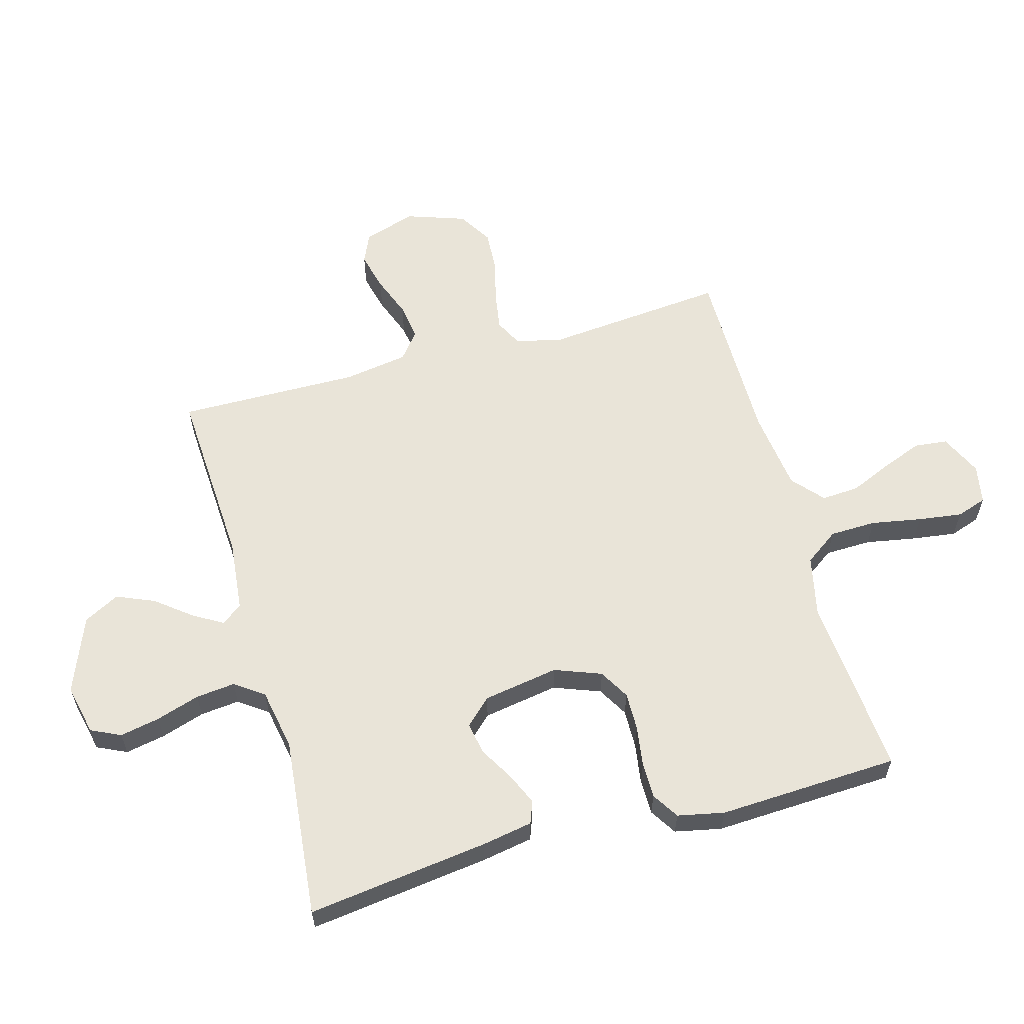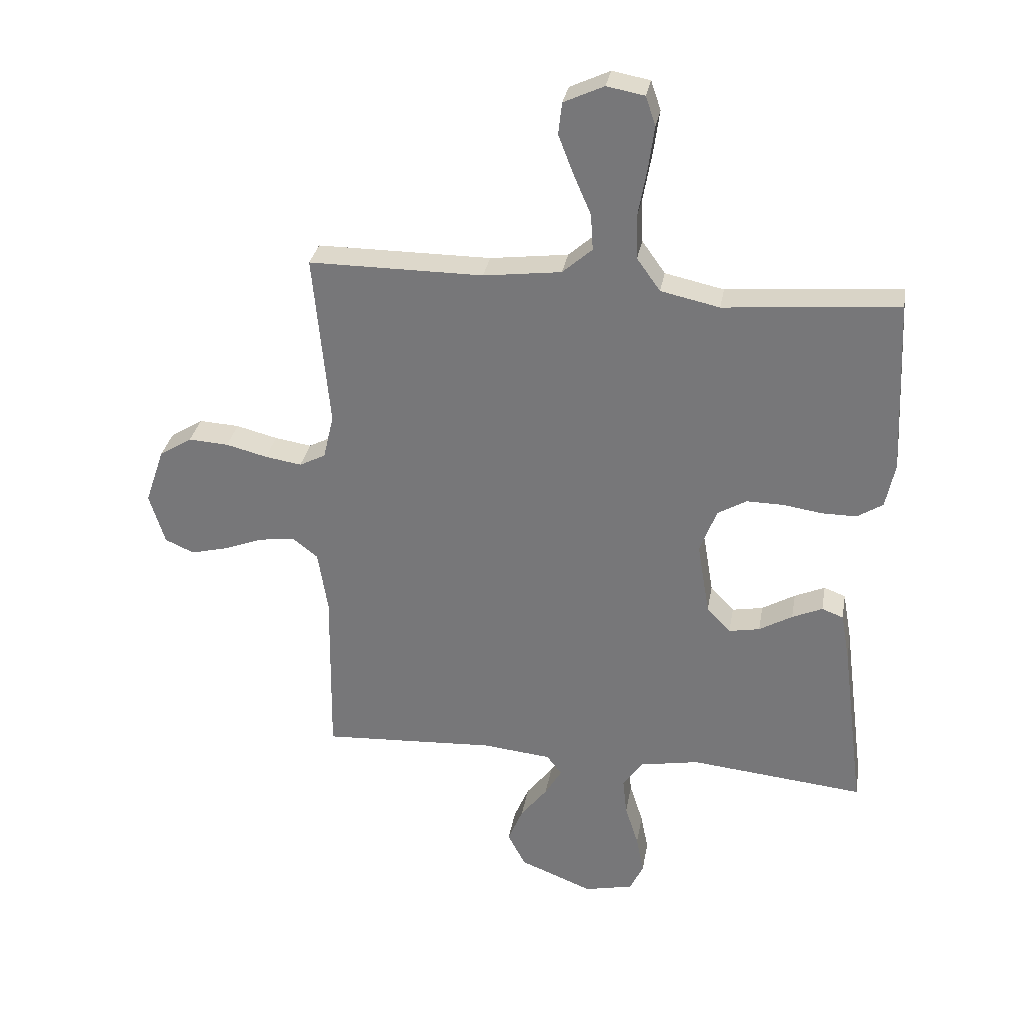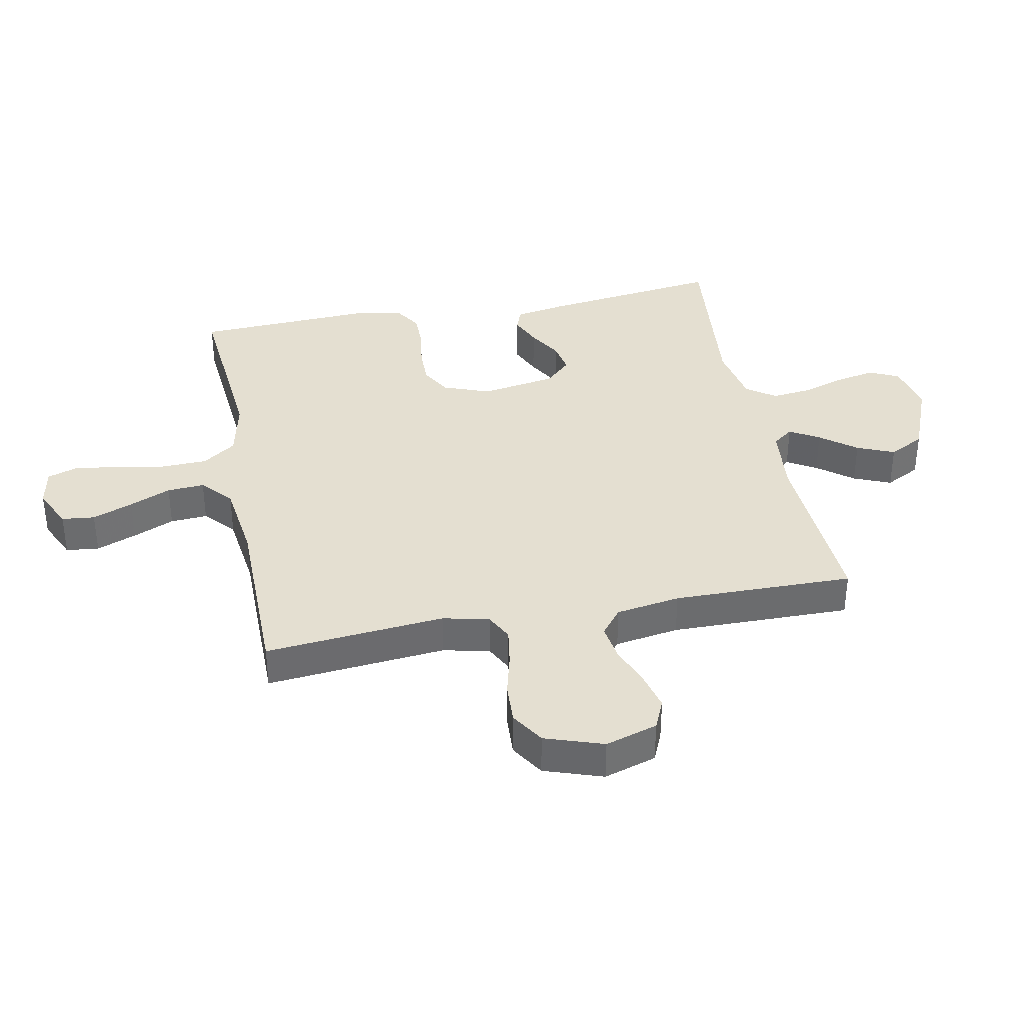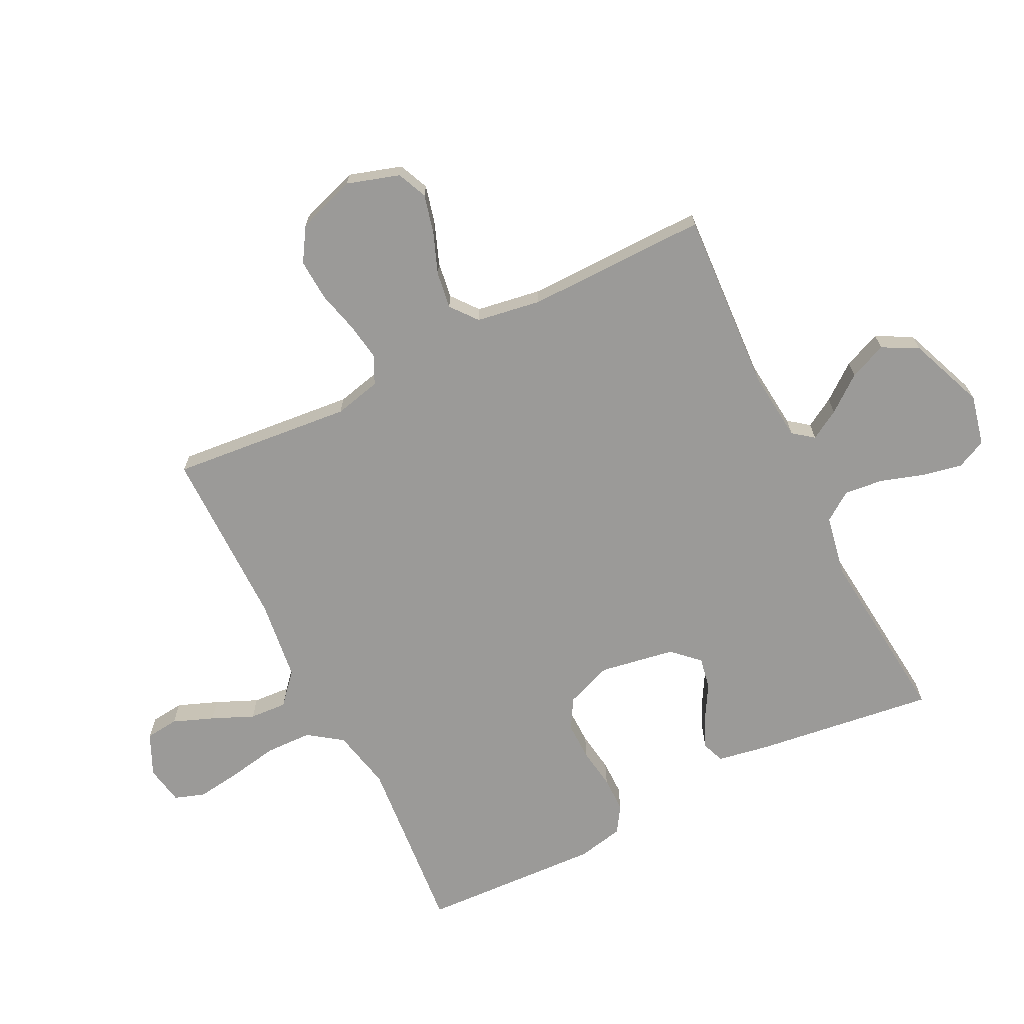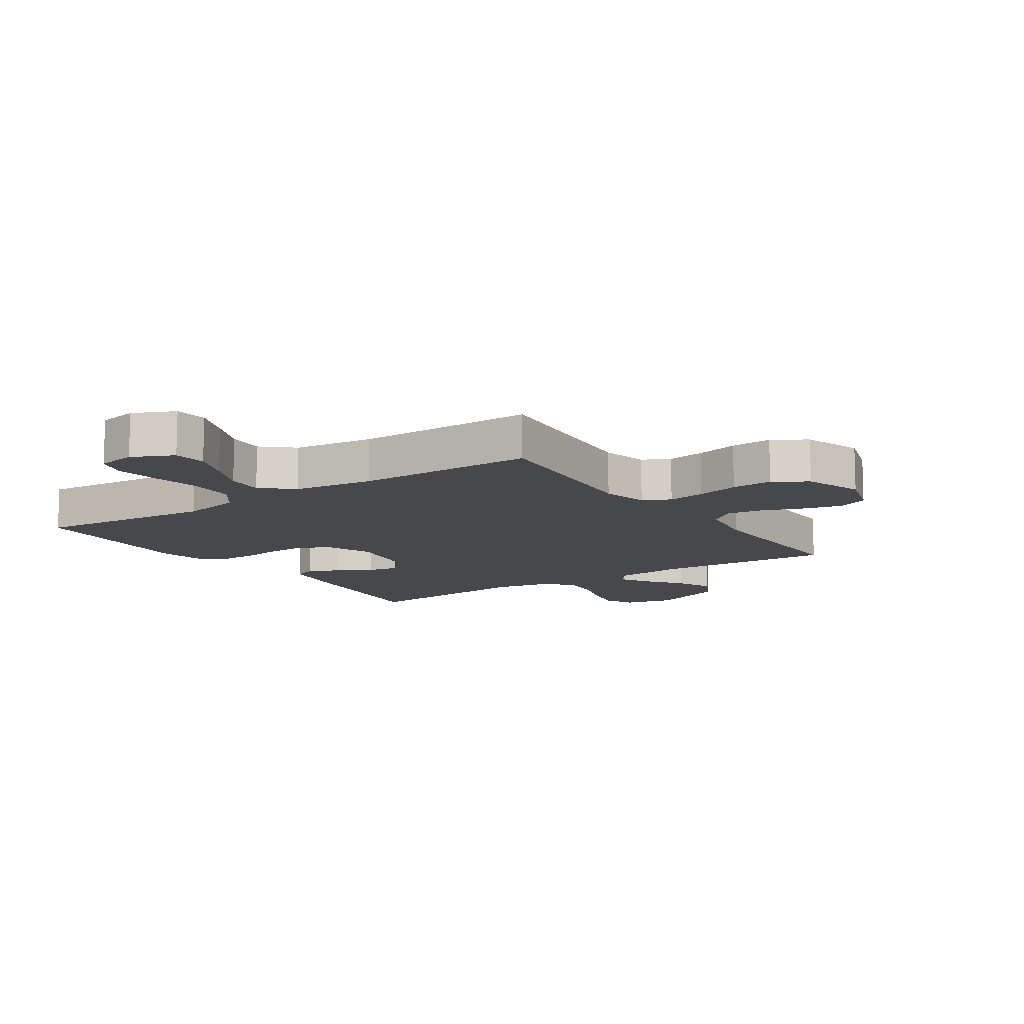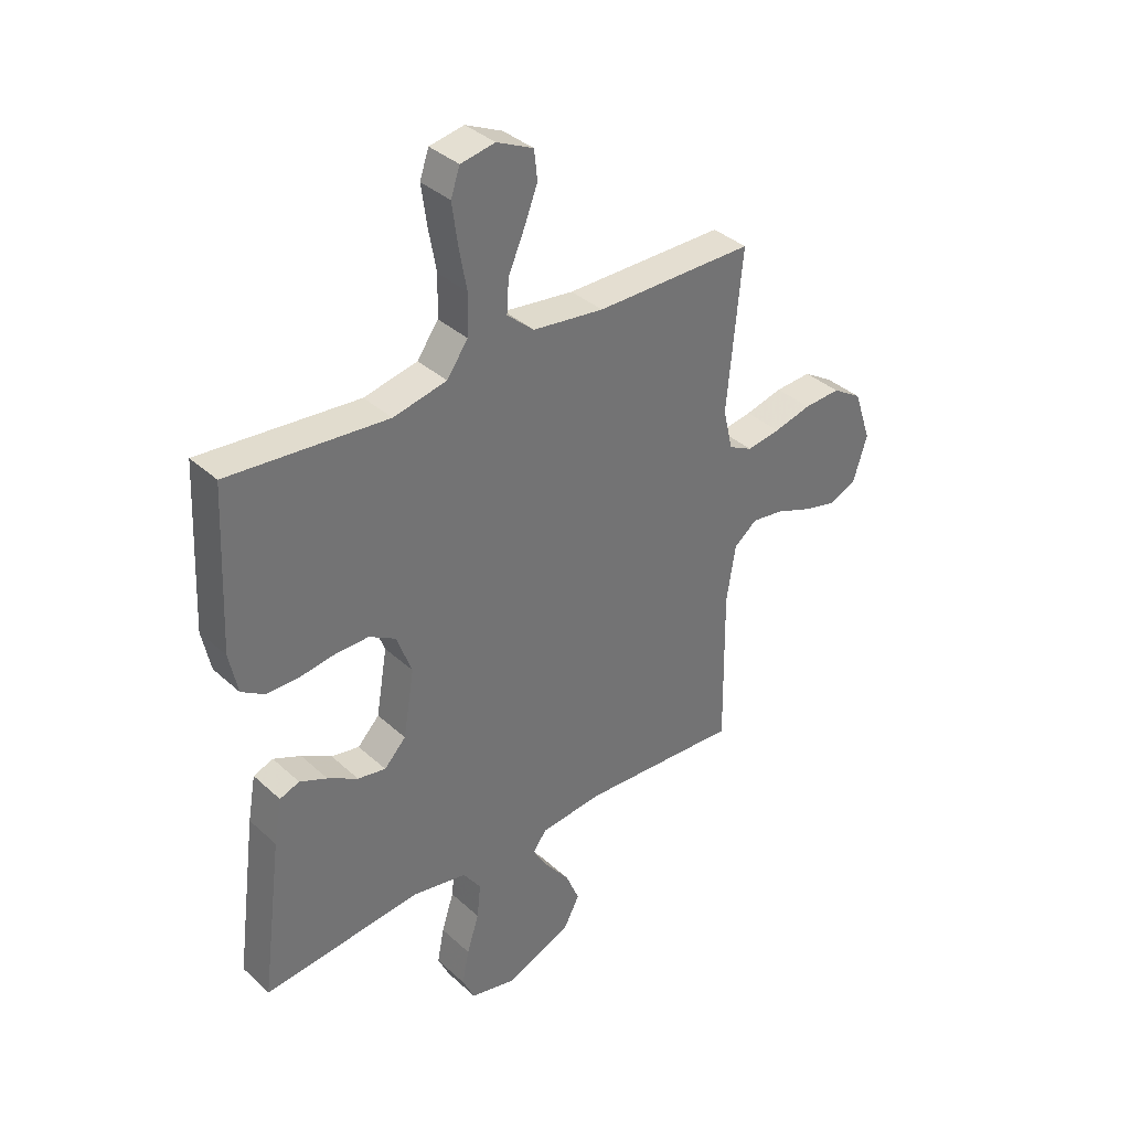
<metadata>
{"format":"obj","ext":"obj","renderer":"f3d","projection":"perspective","resolution":1024,"background":"white","views":[{"elev":59.9,"azim":-105.5,"up":"+Y"},{"elev":31.2,"azim":-170.1,"up":"+Z"},{"elev":36.8,"azim":78.9,"up":"+Y"},{"elev":-69.3,"azim":116.4,"up":"+Y"},{"elev":-11.5,"azim":34.0,"up":"+Y"},{"elev":36.5,"azim":-40.5,"up":"+Z"}]}
</metadata>
<code>
v -0.5 0.07 -0.5
v -0.461 0.07 -0.2
v -0.446 0.07 -0.116
v -0.409 0.07 -0.102
v -0.357 0.07 -0.125
v -0.3 0.07 -0.158
v -0.247 0.07 -0.168
v -0.206 0.07 -0.125
v -0.185 0.07 0
v -0.214 0.07 0.077
v -0.264 0.07 0.106
v -0.328 0.07 0.105
v -0.395 0.07 0.095
v -0.454 0.07 0.095
v -0.498 0.07 0.123
v -0.514 0.07 0.2
v -0.5 0.07 0.5
v -0.2 0.07 0.474
v -0.099 0.07 0.496
v -0.059 0.07 0.552
v -0.057 0.07 0.629
v -0.072 0.07 0.712
v -0.082 0.07 0.785
v -0.065 0.07 0.835
v 0 0.07 0.847
v 0.069 0.07 0.815
v 0.075 0.07 0.76
v 0.049 0.07 0.693
v 0.019 0.07 0.624
v 0.015 0.07 0.562
v 0.066 0.07 0.517
v 0.2 0.07 0.5
v 0.5 0.07 0.5
v 0.472 0.07 0.2
v 0.49 0.07 0.123
v 0.535 0.07 0.1
v 0.598 0.07 0.11
v 0.669 0.07 0.128
v 0.738 0.07 0.132
v 0.794 0.07 0.097
v 0.827 0.07 0
v 0.8 0.07 -0.087
v 0.75 0.07 -0.109
v 0.686 0.07 -0.093
v 0.618 0.07 -0.067
v 0.557 0.07 -0.058
v 0.513 0.07 -0.093
v 0.496 0.07 -0.2
v 0.5 0.07 -0.5
v 0.2 0.07 -0.483
v 0.082 0.07 -0.495
v 0.056 0.07 -0.529
v 0.085 0.07 -0.578
v 0.131 0.07 -0.637
v 0.157 0.07 -0.699
v 0.126 0.07 -0.758
v 0 0.07 -0.808
v -0.084 0.07 -0.789
v -0.107 0.07 -0.74
v -0.094 0.07 -0.674
v -0.071 0.07 -0.602
v -0.064 0.07 -0.537
v -0.098 0.07 -0.489
v -0.2 0.07 -0.47
v -0.5 0 -0.5
v -0.461 0 -0.2
v -0.446 0 -0.116
v -0.409 0 -0.102
v -0.357 0 -0.125
v -0.3 0 -0.158
v -0.247 0 -0.168
v -0.206 0 -0.125
v -0.185 0 0
v -0.214 0 0.077
v -0.264 0 0.106
v -0.328 0 0.105
v -0.395 0 0.095
v -0.454 0 0.095
v -0.498 0 0.123
v -0.514 0 0.2
v -0.5 0 0.5
v -0.2 0 0.474
v -0.099 0 0.496
v -0.059 0 0.552
v -0.057 0 0.629
v -0.072 0 0.712
v -0.082 0 0.785
v -0.065 0 0.835
v 0 0 0.847
v 0.069 0 0.815
v 0.075 0 0.76
v 0.049 0 0.693
v 0.019 0 0.624
v 0.015 0 0.562
v 0.066 0 0.517
v 0.2 0 0.5
v 0.5 0 0.5
v 0.472 0 0.2
v 0.49 0 0.123
v 0.535 0 0.1
v 0.598 0 0.11
v 0.669 0 0.128
v 0.738 0 0.132
v 0.794 0 0.097
v 0.827 0 0
v 0.8 0 -0.087
v 0.75 0 -0.109
v 0.686 0 -0.093
v 0.618 0 -0.067
v 0.557 0 -0.058
v 0.513 0 -0.093
v 0.496 0 -0.2
v 0.5 0 -0.5
v 0.2 0 -0.483
v 0.082 0 -0.495
v 0.056 0 -0.529
v 0.085 0 -0.578
v 0.131 0 -0.637
v 0.157 0 -0.699
v 0.126 0 -0.758
v 0 0 -0.808
v -0.084 0 -0.789
v -0.107 0 -0.74
v -0.094 0 -0.674
v -0.071 0 -0.602
v -0.064 0 -0.537
v -0.098 0 -0.489
v -0.2 0 -0.47
f 59 60 61
f 58 59 61
f 57 58 61
f 56 57 61
f 55 56 61
f 54 55 61
f 53 54 61
f 52 53 61 62
f 51 52 62 63
f 48 49 50
f 51 63 64
f 50 51 64
f 48 50 64
f 47 48 64
f 43 44 45
f 42 43 45
f 41 42 45
f 40 41 45
f 39 40 45
f 38 39 45
f 37 38 45
f 36 37 45 46
f 47 64 1
f 46 47 1
f 36 46 1
f 35 36 1
f 27 28 29
f 26 27 29
f 25 26 29
f 24 25 29
f 23 24 29
f 22 23 29
f 21 22 29
f 20 21 29 30
f 19 20 30 31
f 16 17 18
f 15 16 18
f 14 15 18
f 13 14 18
f 12 13 18
f 19 31 32
f 18 19 32
f 12 18 32
f 11 12 32
f 4 5 6
f 3 4 6
f 2 3 6
f 1 2 6
f 1 6 7
f 1 7 8
f 35 1 8
f 34 35 8
f 32 33 34
f 11 32 34
f 10 11 34
f 34 8 9
f 9 10 34
f 125 124 123
f 125 123 122
f 125 122 121
f 125 121 120
f 125 120 119
f 125 119 118
f 125 118 117
f 126 125 117 116
f 127 126 116 115
f 114 113 112
f 128 127 115
f 128 115 114
f 128 114 112
f 128 112 111
f 109 108 107
f 109 107 106
f 109 106 105
f 109 105 104
f 109 104 103
f 109 103 102
f 109 102 101
f 110 109 101 100
f 65 128 111
f 65 111 110
f 65 110 100
f 65 100 99
f 93 92 91
f 93 91 90
f 93 90 89
f 93 89 88
f 93 88 87
f 93 87 86
f 93 86 85
f 94 93 85 84
f 95 94 84 83
f 82 81 80
f 82 80 79
f 82 79 78
f 82 78 77
f 82 77 76
f 96 95 83
f 96 83 82
f 96 82 76
f 96 76 75
f 70 69 68
f 70 68 67
f 70 67 66
f 70 66 65
f 71 70 65
f 72 71 65
f 72 65 99
f 72 99 98
f 98 97 96
f 98 96 75
f 98 75 74
f 73 72 98
f 98 74 73
f 1 65 66 2
f 2 66 67 3
f 3 67 68 4
f 4 68 69 5
f 5 69 70 6
f 6 70 71 7
f 7 71 72 8
f 8 72 73 9
f 9 73 74 10
f 10 74 75 11
f 11 75 76 12
f 12 76 77 13
f 13 77 78 14
f 14 78 79 15
f 15 79 80 16
f 16 80 81 17
f 17 81 82 18
f 18 82 83 19
f 19 83 84 20
f 20 84 85 21
f 21 85 86 22
f 22 86 87 23
f 23 87 88 24
f 24 88 89 25
f 25 89 90 26
f 26 90 91 27
f 27 91 92 28
f 28 92 93 29
f 29 93 94 30
f 30 94 95 31
f 31 95 96 32
f 32 96 97 33
f 33 97 98 34
f 34 98 99 35
f 35 99 100 36
f 36 100 101 37
f 37 101 102 38
f 38 102 103 39
f 39 103 104 40
f 40 104 105 41
f 41 105 106 42
f 42 106 107 43
f 43 107 108 44
f 44 108 109 45
f 45 109 110 46
f 46 110 111 47
f 47 111 112 48
f 48 112 113 49
f 49 113 114 50
f 50 114 115 51
f 51 115 116 52
f 52 116 117 53
f 53 117 118 54
f 54 118 119 55
f 55 119 120 56
f 56 120 121 57
f 57 121 122 58
f 58 122 123 59
f 59 123 124 60
f 60 124 125 61
f 61 125 126 62
f 62 126 127 63
f 63 127 128 64
f 64 128 65 1

</code>
